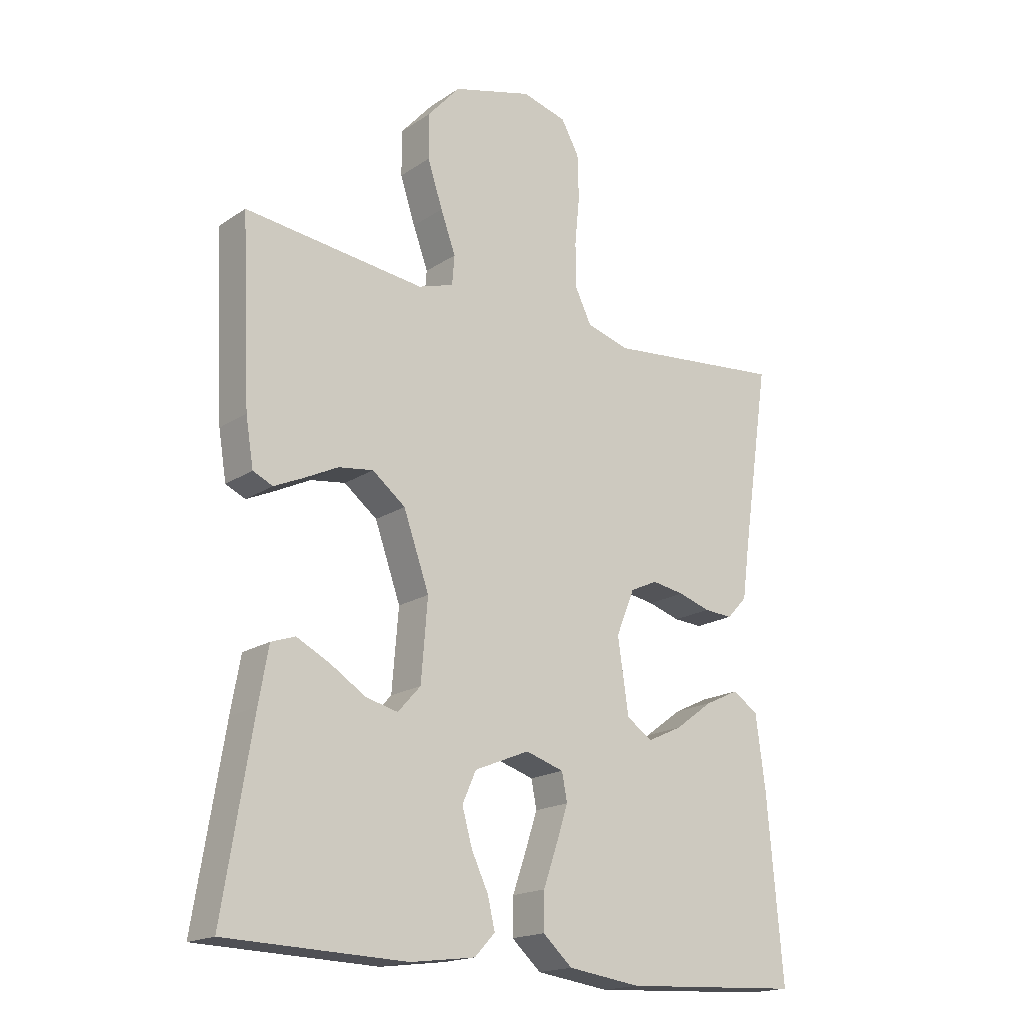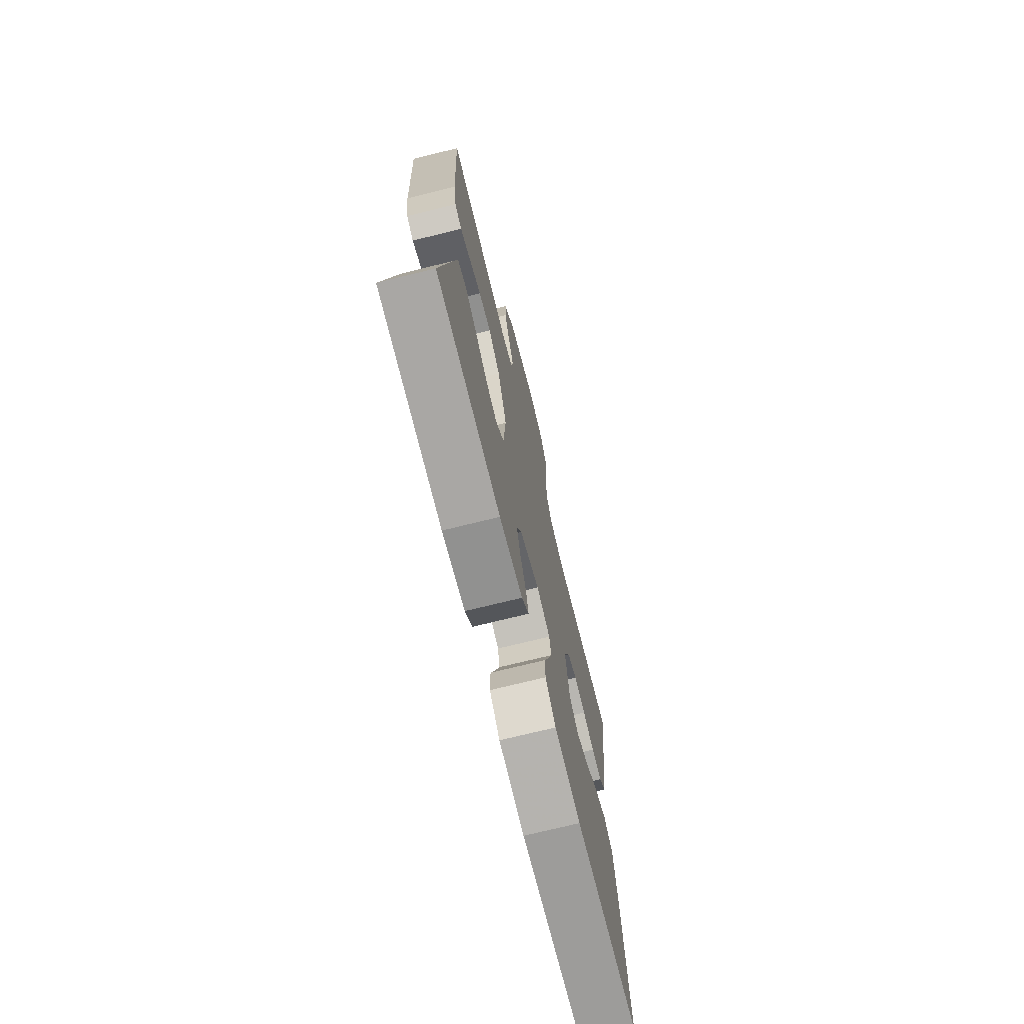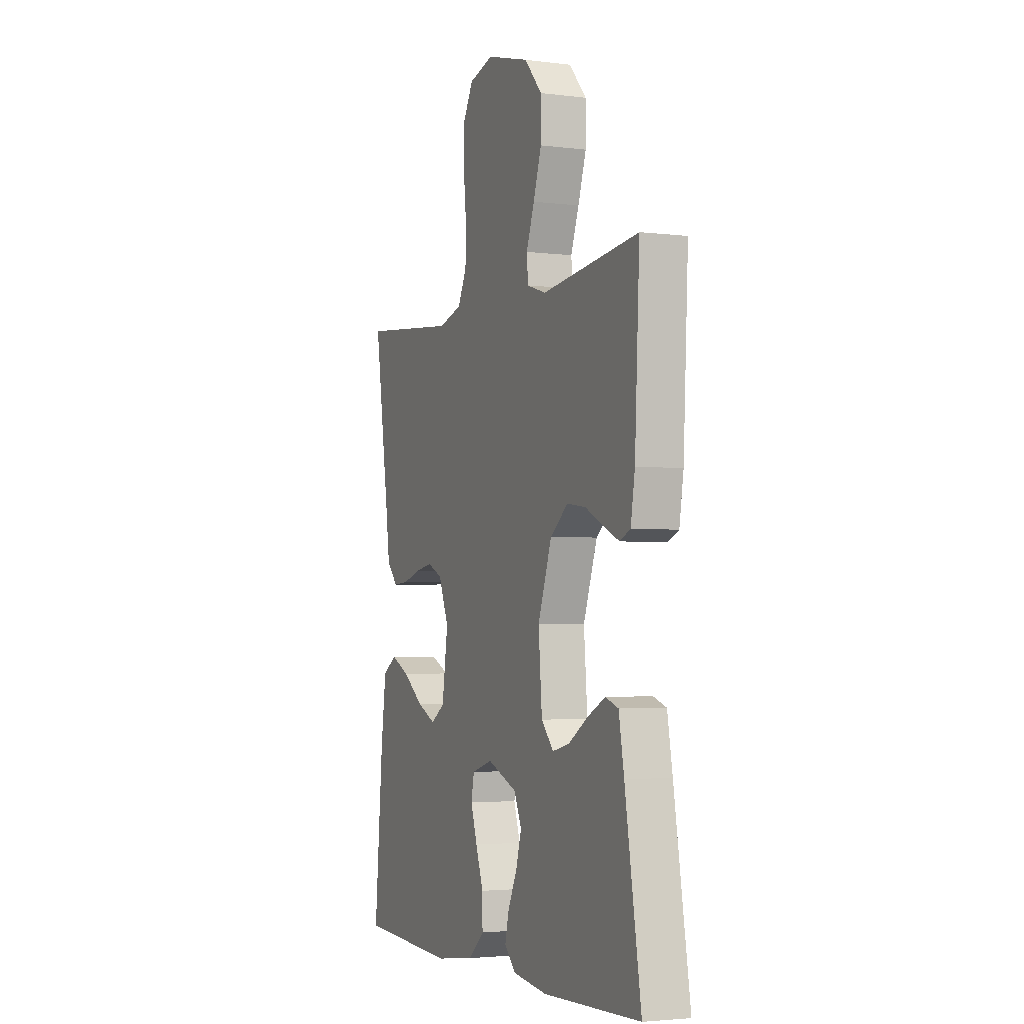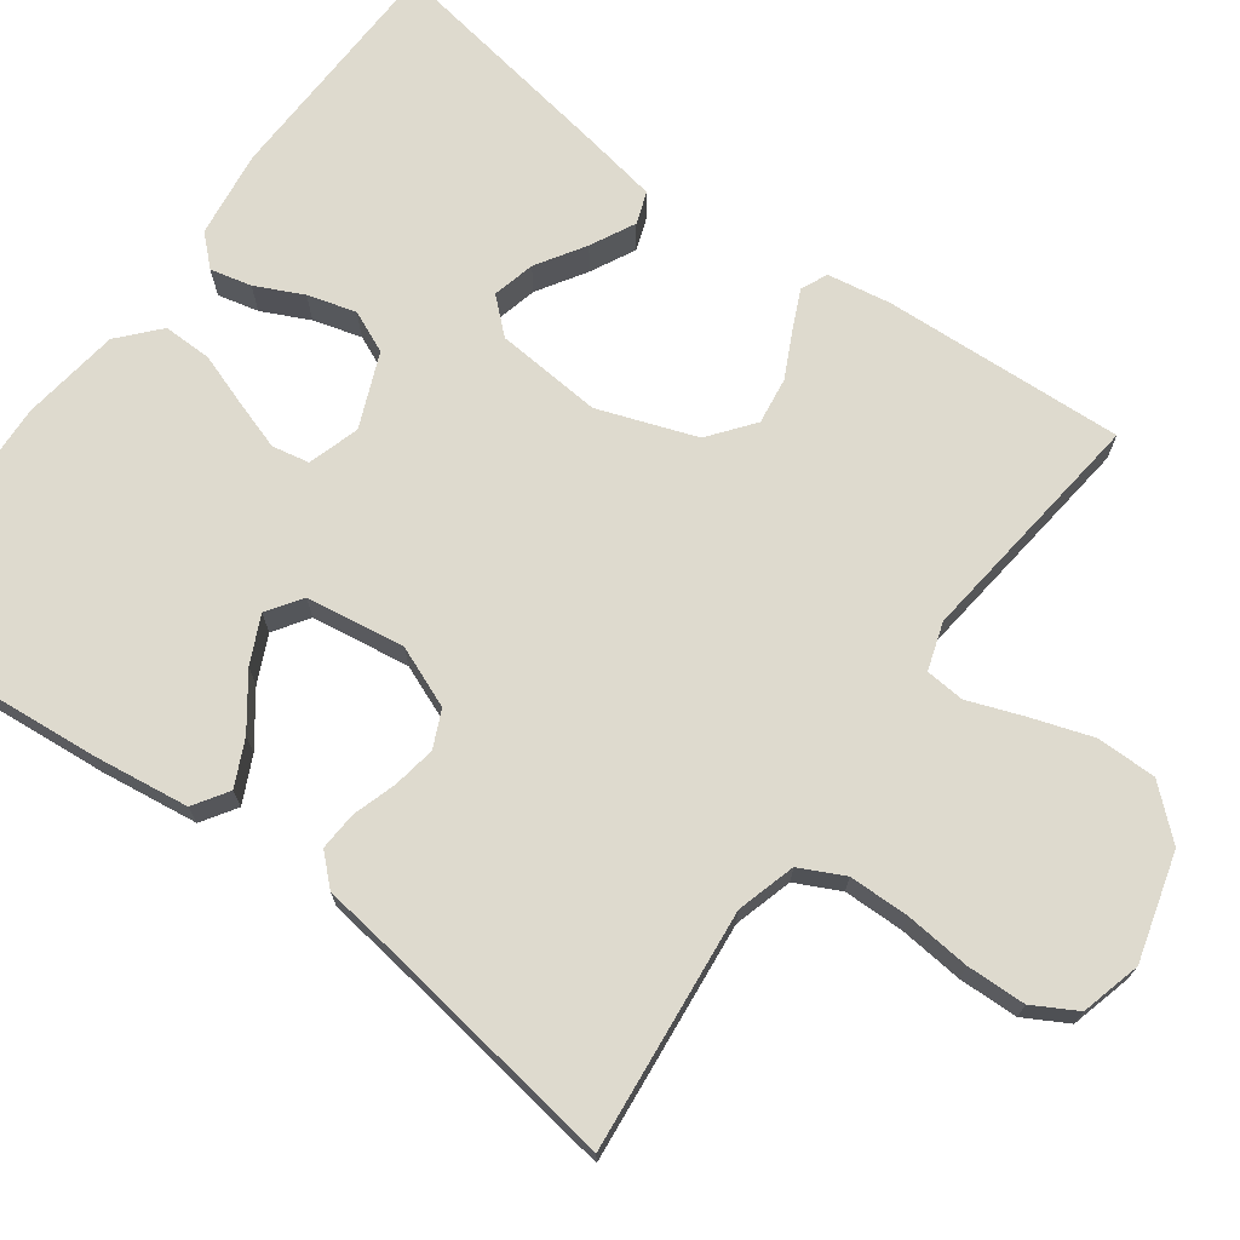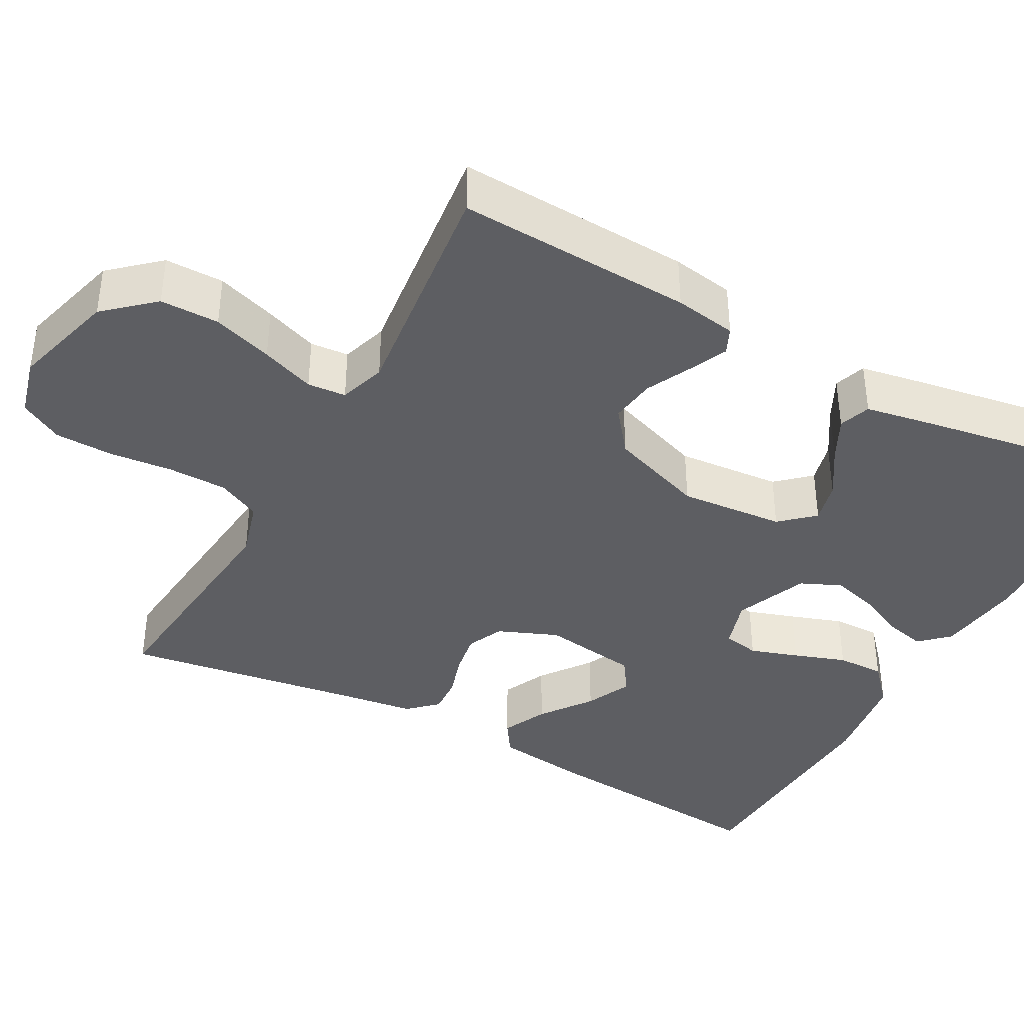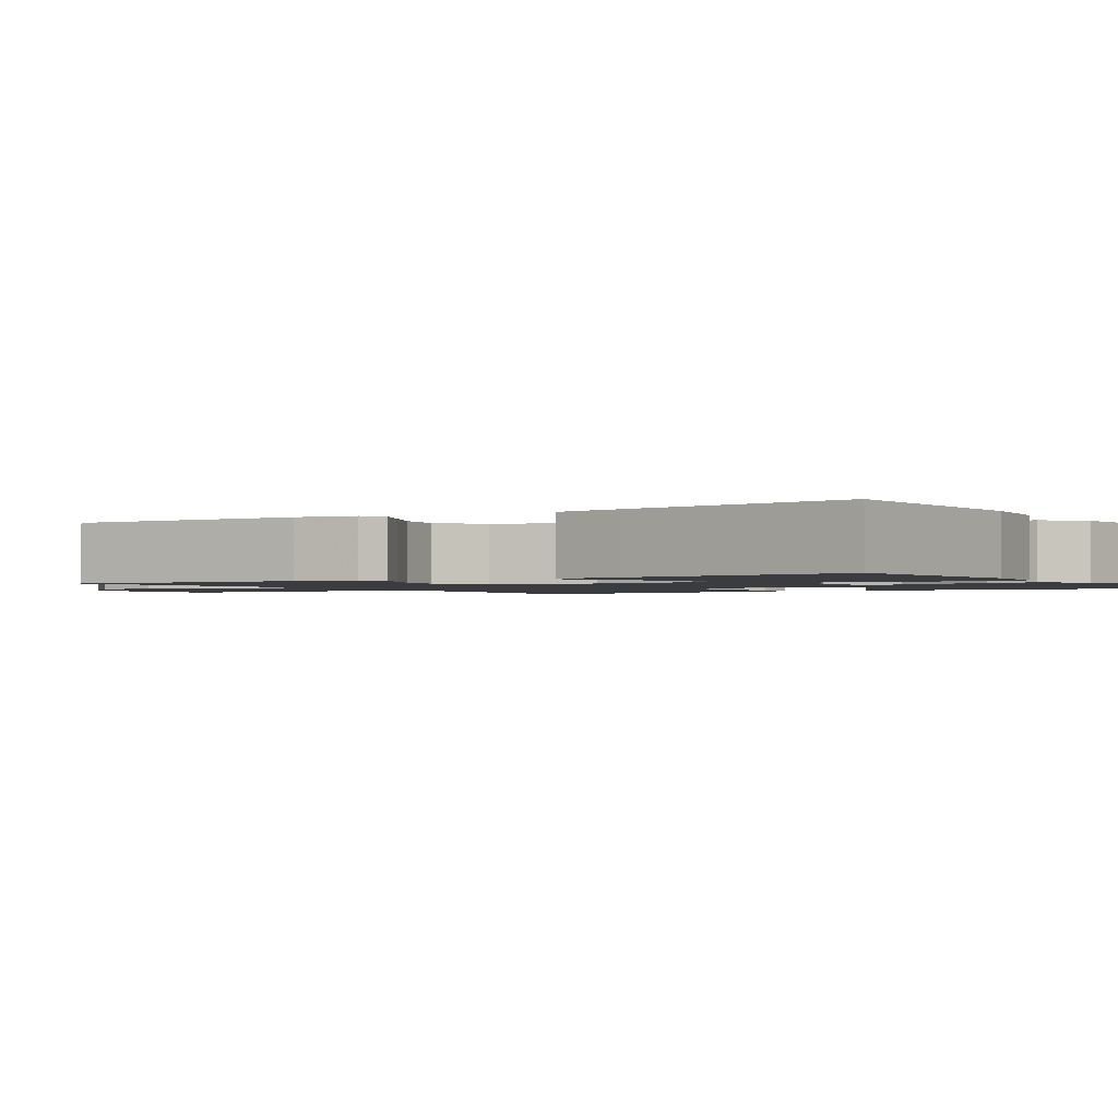
<metadata>
{"format":"obj","ext":"obj","renderer":"f3d","projection":"perspective","resolution":1024,"background":"white","views":[{"elev":-18.1,"azim":141.6,"up":"+Z"},{"elev":-72.9,"azim":103.9,"up":"+Z"},{"elev":-3.2,"azim":67.0,"up":"+Z"},{"elev":71.3,"azim":-54.0,"up":"+Y"},{"elev":-39.3,"azim":61.4,"up":"+Y"},{"elev":-1.6,"azim":122.9,"up":"+Y"}]}
</metadata>
<code>
v 0.5 0.07 0.5
v 0.485 0.07 0.2
v 0.472 0.07 0.121
v 0.439 0.07 0.106
v 0.391 0.07 0.128
v 0.334 0.07 0.156
v 0.276 0.07 0.164
v 0.221 0.07 0.121
v 0.178 0.07 0
v 0.189 0.07 -0.133
v 0.227 0.07 -0.175
v 0.28 0.07 -0.162
v 0.34 0.07 -0.124
v 0.395 0.07 -0.096
v 0.435 0.07 -0.11
v 0.451 0.07 -0.2
v 0.5 0.07 -0.5
v 0.2 0.07 -0.51
v 0.092 0.07 -0.496
v 0.058 0.07 -0.46
v 0.07 0.07 -0.409
v 0.098 0.07 -0.35
v 0.115 0.07 -0.29
v 0.092 0.07 -0.238
v 0 0.07 -0.2
v -0.064 0.07 -0.22
v -0.073 0.07 -0.266
v -0.053 0.07 -0.327
v -0.03 0.07 -0.393
v -0.029 0.07 -0.454
v -0.078 0.07 -0.498
v -0.2 0.07 -0.515
v -0.5 0.07 -0.5
v -0.474 0.07 -0.2
v -0.458 0.07 -0.079
v -0.415 0.07 -0.051
v -0.358 0.07 -0.078
v -0.294 0.07 -0.125
v -0.236 0.07 -0.152
v -0.193 0.07 -0.123
v -0.175 0.07 0
v -0.206 0.07 0.076
v -0.252 0.07 0.097
v -0.306 0.07 0.088
v -0.36 0.07 0.071
v -0.408 0.07 0.068
v -0.442 0.07 0.104
v -0.455 0.07 0.2
v -0.5 0.07 0.5
v -0.2 0.07 0.47
v -0.127 0.07 0.491
v -0.1 0.07 0.546
v -0.099 0.07 0.621
v -0.107 0.07 0.702
v -0.105 0.07 0.776
v -0.075 0.07 0.83
v 0 0.07 0.85
v 0.133 0.07 0.813
v 0.187 0.07 0.752
v 0.187 0.07 0.677
v 0.162 0.07 0.601
v 0.137 0.07 0.533
v 0.141 0.07 0.484
v 0.2 0.07 0.465
v 0.5 0 0.5
v 0.485 0 0.2
v 0.472 0 0.121
v 0.439 0 0.106
v 0.391 0 0.128
v 0.334 0 0.156
v 0.276 0 0.164
v 0.221 0 0.121
v 0.178 0 0
v 0.189 0 -0.133
v 0.227 0 -0.175
v 0.28 0 -0.162
v 0.34 0 -0.124
v 0.395 0 -0.096
v 0.435 0 -0.11
v 0.451 0 -0.2
v 0.5 0 -0.5
v 0.2 0 -0.51
v 0.092 0 -0.496
v 0.058 0 -0.46
v 0.07 0 -0.409
v 0.098 0 -0.35
v 0.115 0 -0.29
v 0.092 0 -0.238
v 0 0 -0.2
v -0.064 0 -0.22
v -0.073 0 -0.266
v -0.053 0 -0.327
v -0.03 0 -0.393
v -0.029 0 -0.454
v -0.078 0 -0.498
v -0.2 0 -0.515
v -0.5 0 -0.5
v -0.474 0 -0.2
v -0.458 0 -0.079
v -0.415 0 -0.051
v -0.358 0 -0.078
v -0.294 0 -0.125
v -0.236 0 -0.152
v -0.193 0 -0.123
v -0.175 0 0
v -0.206 0 0.076
v -0.252 0 0.097
v -0.306 0 0.088
v -0.36 0 0.071
v -0.408 0 0.068
v -0.442 0 0.104
v -0.455 0 0.2
v -0.5 0 0.5
v -0.2 0 0.47
v -0.127 0 0.491
v -0.1 0 0.546
v -0.099 0 0.621
v -0.107 0 0.702
v -0.105 0 0.776
v -0.075 0 0.83
v 0 0 0.85
v 0.133 0 0.813
v 0.187 0 0.752
v 0.187 0 0.677
v 0.162 0 0.601
v 0.137 0 0.533
v 0.141 0 0.484
v 0.2 0 0.465
f 59 60 61 62
f 57 58 59 62
f 57 62 63
f 56 57 63
f 53 54 55 56
f 52 53 56 63
f 51 52 63 64
f 48 49 50
f 48 50 51 64
f 44 45 46 47
f 43 44 47 48
f 42 43 48 64
f 35 36 37 38
f 35 38 39
f 34 35 39
f 33 34 39
f 32 33 39 40
f 28 29 30 31
f 27 28 31 32
f 26 27 32 40
f 19 20 21 22
f 19 22 23
f 18 19 23
f 17 18 23
f 16 17 23 24
f 12 13 14 15
f 12 15 16 24
f 3 4 5 6
f 1 2 3 6
f 1 6 7
f 41 42 64 1
f 25 26 40 41
f 11 12 24
f 10 11 24 25
f 9 10 25 41
f 41 1 7 8
f 8 9 41
f 126 125 124 123
f 126 123 122 121
f 127 126 121
f 127 121 120
f 120 119 118 117
f 127 120 117 116
f 128 127 116 115
f 114 113 112
f 128 115 114 112
f 111 110 109 108
f 112 111 108 107
f 128 112 107 106
f 102 101 100 99
f 103 102 99
f 103 99 98
f 103 98 97
f 104 103 97 96
f 95 94 93 92
f 96 95 92 91
f 104 96 91 90
f 86 85 84 83
f 87 86 83
f 87 83 82
f 87 82 81
f 88 87 81 80
f 79 78 77 76
f 88 80 79 76
f 70 69 68 67
f 70 67 66 65
f 71 70 65
f 65 128 106 105
f 105 104 90 89
f 88 76 75
f 89 88 75 74
f 105 89 74 73
f 72 71 65 105
f 105 73 72
f 1 65 66 2
f 2 66 67 3
f 3 67 68 4
f 4 68 69 5
f 5 69 70 6
f 6 70 71 7
f 7 71 72 8
f 8 72 73 9
f 9 73 74 10
f 10 74 75 11
f 11 75 76 12
f 12 76 77 13
f 13 77 78 14
f 14 78 79 15
f 15 79 80 16
f 16 80 81 17
f 17 81 82 18
f 18 82 83 19
f 19 83 84 20
f 20 84 85 21
f 21 85 86 22
f 22 86 87 23
f 23 87 88 24
f 24 88 89 25
f 25 89 90 26
f 26 90 91 27
f 27 91 92 28
f 28 92 93 29
f 29 93 94 30
f 30 94 95 31
f 31 95 96 32
f 32 96 97 33
f 33 97 98 34
f 34 98 99 35
f 35 99 100 36
f 36 100 101 37
f 37 101 102 38
f 38 102 103 39
f 39 103 104 40
f 40 104 105 41
f 41 105 106 42
f 42 106 107 43
f 43 107 108 44
f 44 108 109 45
f 45 109 110 46
f 46 110 111 47
f 47 111 112 48
f 48 112 113 49
f 49 113 114 50
f 50 114 115 51
f 51 115 116 52
f 52 116 117 53
f 53 117 118 54
f 54 118 119 55
f 55 119 120 56
f 56 120 121 57
f 57 121 122 58
f 58 122 123 59
f 59 123 124 60
f 60 124 125 61
f 61 125 126 62
f 62 126 127 63
f 63 127 128 64
f 64 128 65 1

</code>
